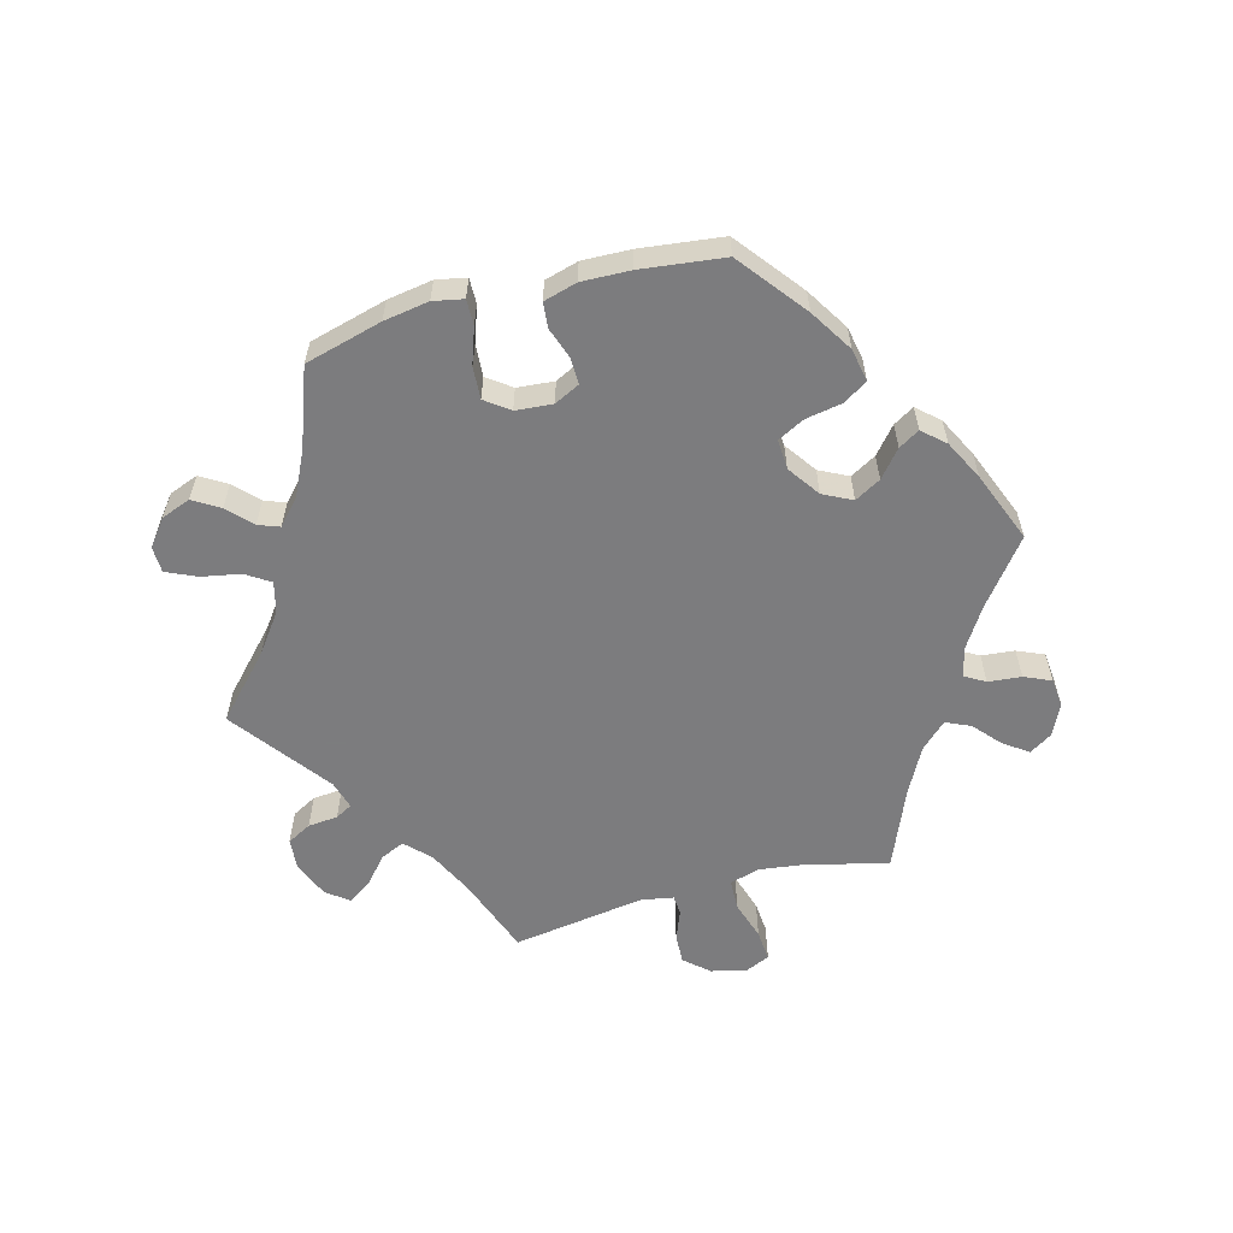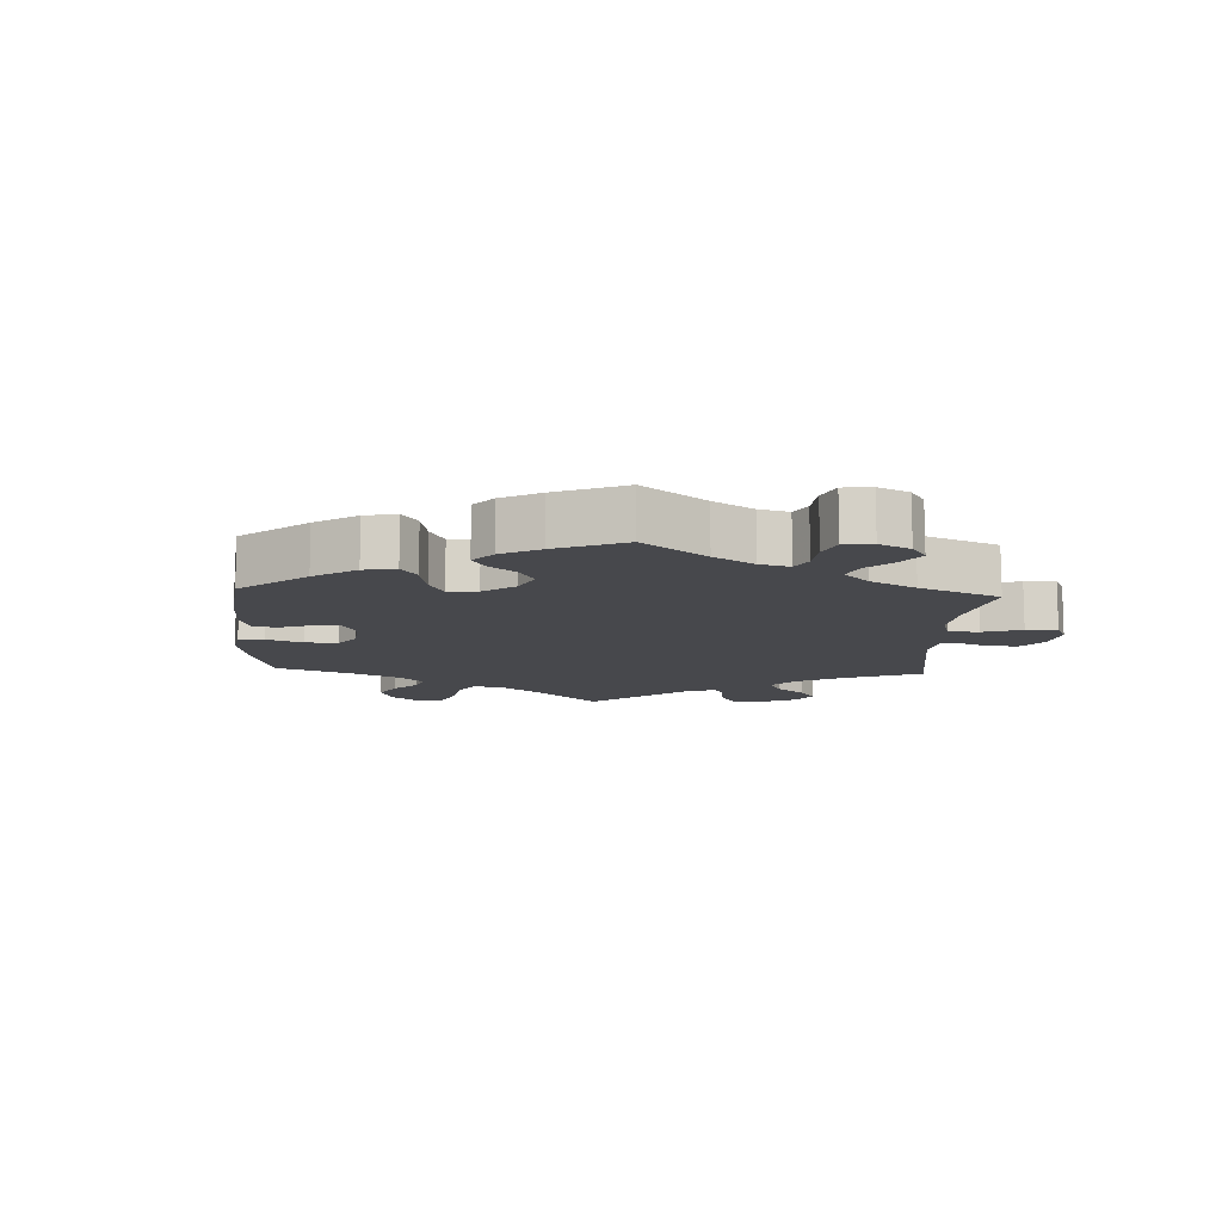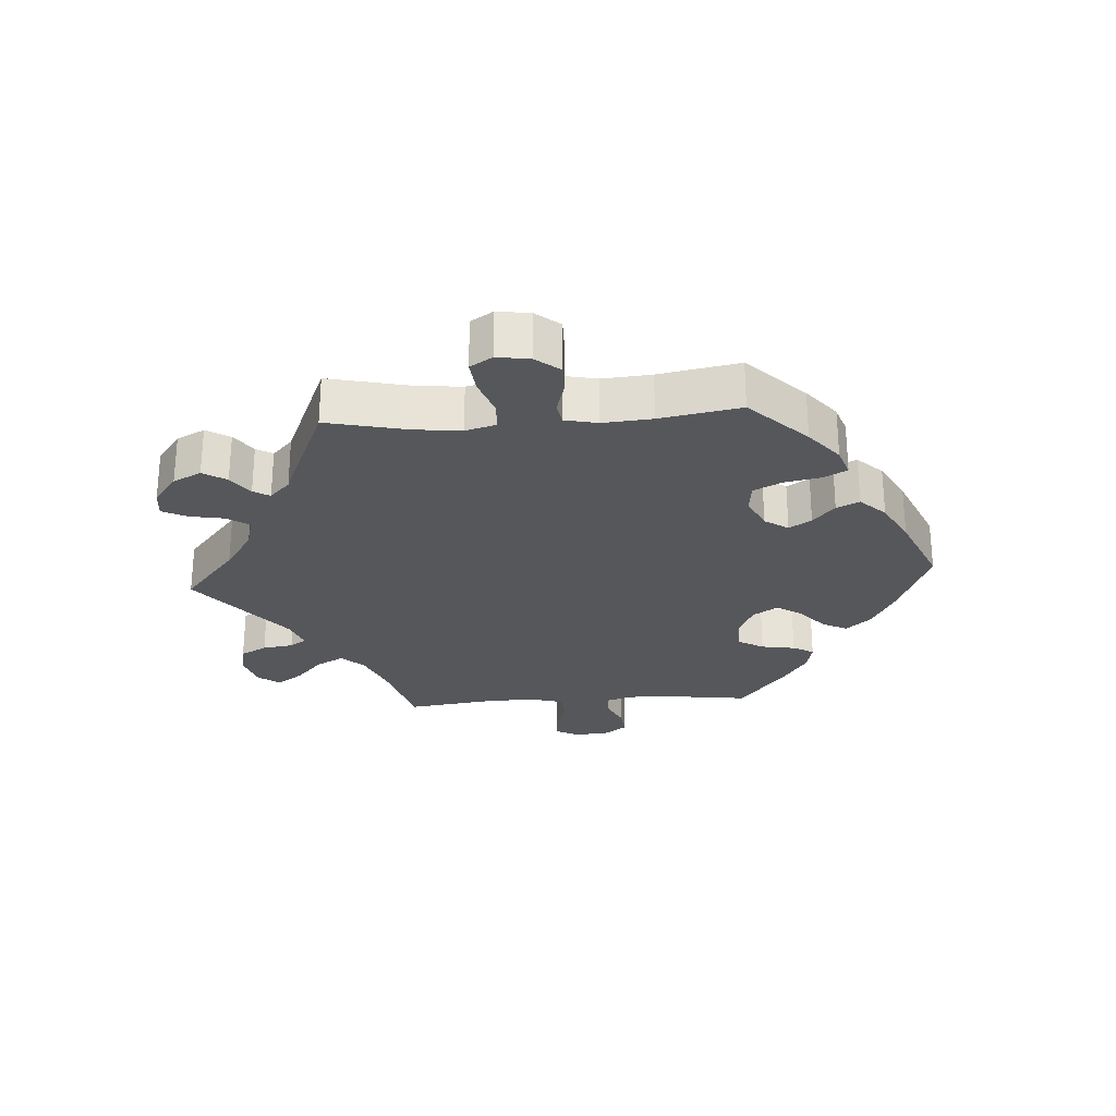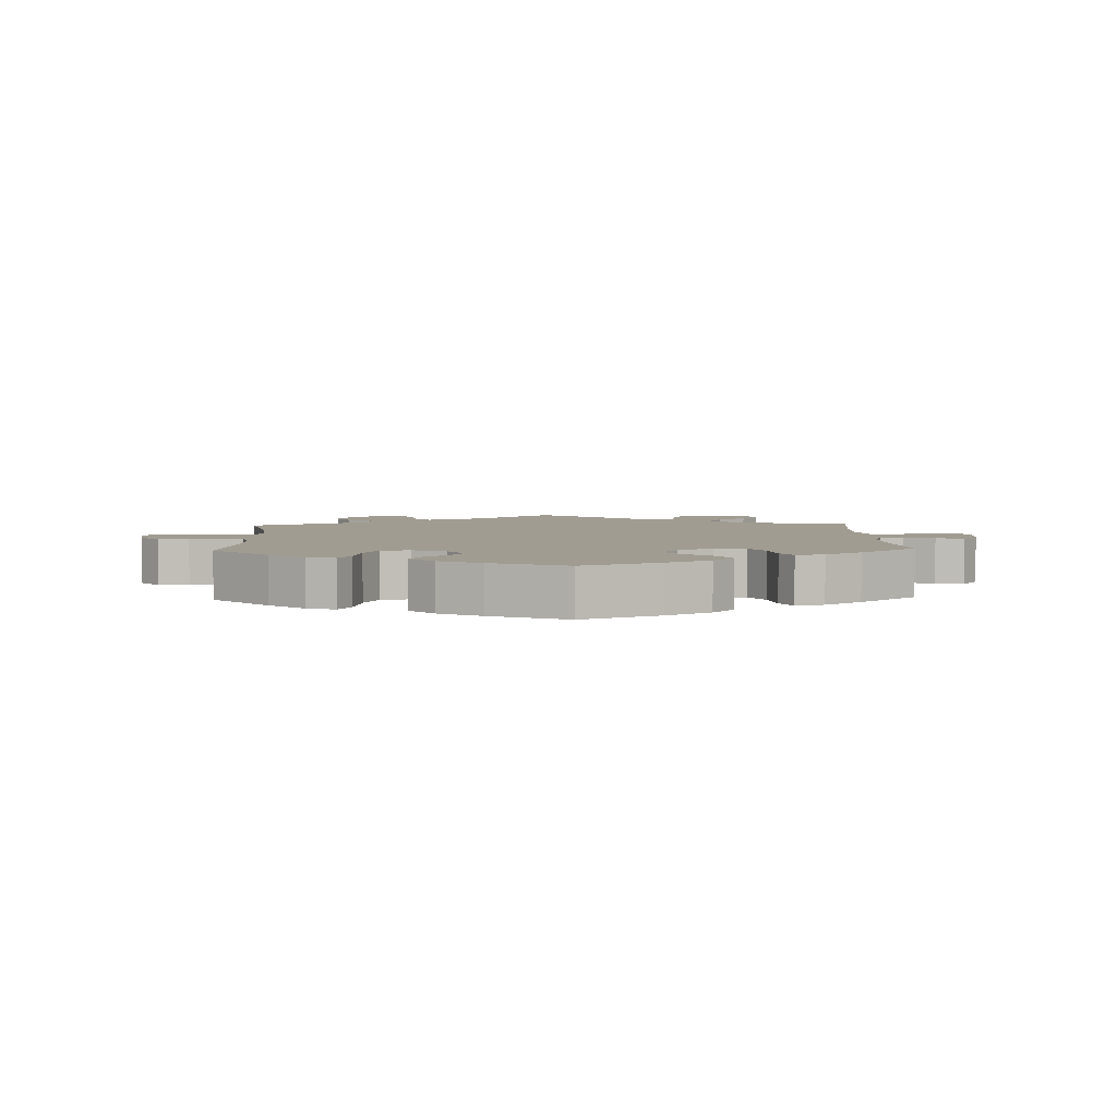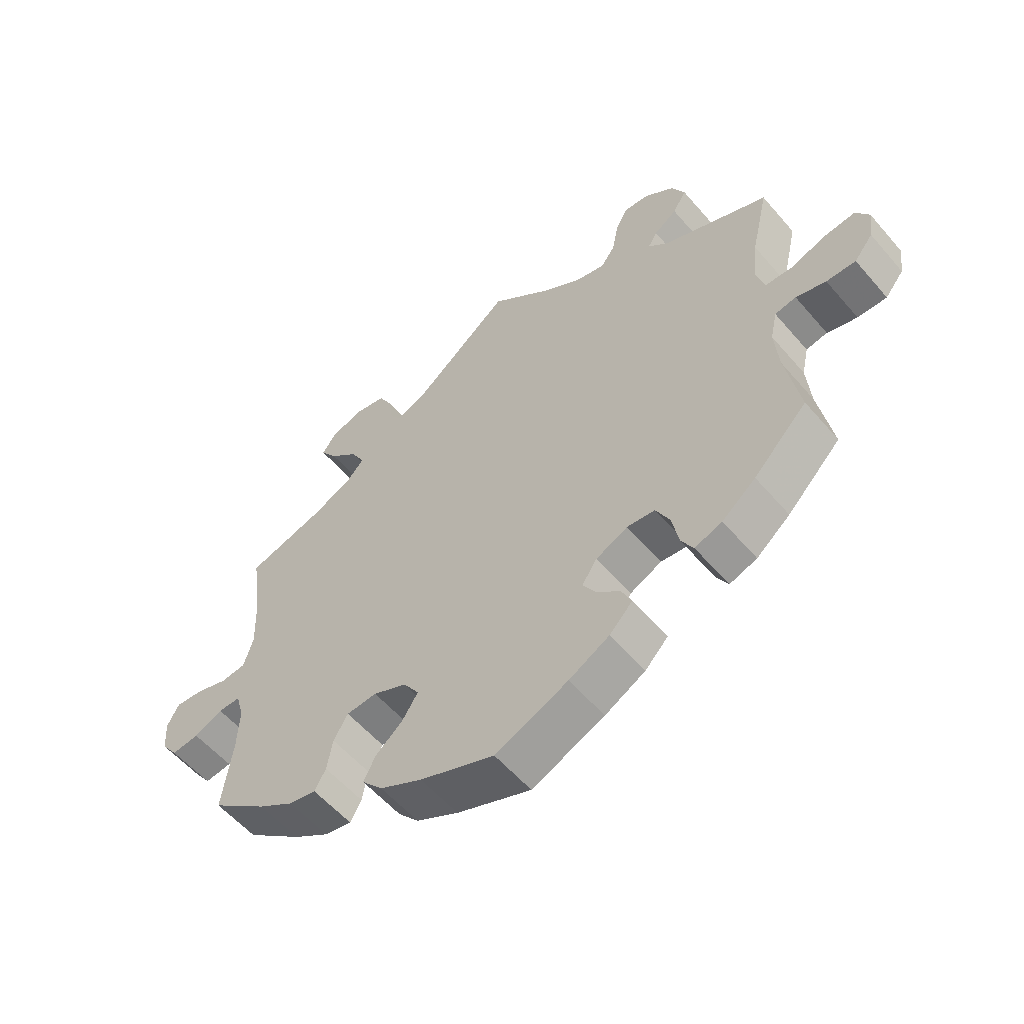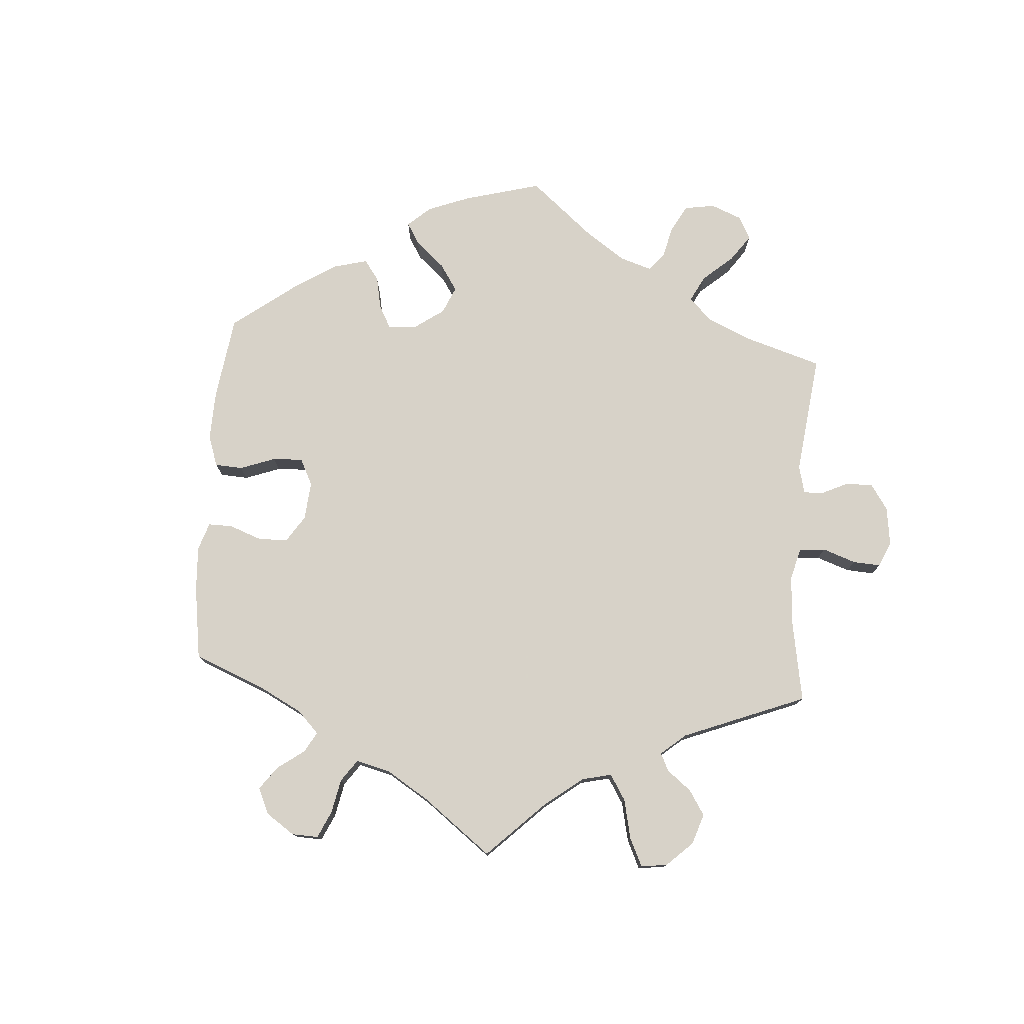
<metadata>
{"format":"obj","ext":"obj","renderer":"f3d","projection":"perspective","resolution":1024,"background":"white","views":[{"elev":-58.9,"azim":165.0,"up":"+Y"},{"elev":-11.6,"azim":-122.9,"up":"+Y"},{"elev":-26.6,"azim":94.0,"up":"+Y"},{"elev":4.4,"azim":177.7,"up":"+Y"},{"elev":-56.8,"azim":40.1,"up":"+Z"},{"elev":77.3,"azim":-55.9,"up":"+Y"}]}
</metadata>
<code>
v 0.415 0.07 -0.374
v 0.361 0.07 -0.418
v 0.317 0.07 -0.433
v 0.298 0.07 -0.399
v 0.287 0.07 -0.342
v 0.265 0.07 -0.298
v 0.22 0.07 -0.293
v 0.169 0.07 -0.317
v 0.145 0.07 -0.353
v 0.166 0.07 -0.387
v 0.204 0.07 -0.42
v 0.22 0.07 -0.455
v 0.183 0.07 -0.493
v 0.118 0.07 -0.528
v 0.001 0.07 -0.578
v -0.119 0.07 -0.53
v -0.187 0.07 -0.494
v -0.22 0.07 -0.456
v -0.201 0.07 -0.418
v -0.157 0.07 -0.381
v -0.132 0.07 -0.342
v -0.157 0.07 -0.304
v -0.211 0.07 -0.279
v -0.26 0.07 -0.282
v -0.283 0.07 -0.321
v -0.292 0.07 -0.373
v -0.31 0.07 -0.405
v -0.354 0.07 -0.396
v -0.411 0.07 -0.359
v -0.501 0.07 -0.288
v -0.485 0.07 -0.169
v -0.482 0.07 -0.097
v -0.495 0.07 -0.052
v -0.531 0.07 -0.052
v -0.577 0.07 -0.073
v -0.621 0.07 -0.078
v -0.647 0.07 -0.042
v -0.651 0.07 0.01
v -0.632 0.07 0.046
v -0.587 0.07 0.042
v -0.536 0.07 0.025
v -0.495 0.07 0.029
v -0.48 0.07 0.081
v -0.483 0.07 0.159
v -0.5 0.07 0.289
v -0.38 0.07 0.323
v -0.313 0.07 0.351
v -0.281 0.07 0.385
v -0.303 0.07 0.426
v -0.349 0.07 0.468
v -0.376 0.07 0.507
v -0.352 0.07 0.54
v -0.299 0.07 0.556
v -0.251 0.07 0.546
v -0.23 0.07 0.506
v -0.223 0.07 0.459
v -0.206 0.07 0.434
v -0.159 0.07 0.451
v 0 0.07 0.578
v 0.097 0.07 0.497
v 0.161 0.07 0.454
v 0.21 0.07 0.441
v 0.233 0.07 0.474
v 0.243 0.07 0.527
v 0.262 0.07 0.565
v 0.304 0.07 0.56
v 0.351 0.07 0.524
v 0.372 0.07 0.481
v 0.35 0.07 0.445
v 0.313 0.07 0.419
v 0.298 0.07 0.394
v 0.33 0.07 0.363
v 0.501 0.07 0.29
v 0.473 0.07 0.168
v 0.465 0.07 0.096
v 0.478 0.07 0.049
v 0.522 0.07 0.047
v 0.579 0.07 0.067
v 0.629 0.07 0.072
v 0.65 0.07 0.038
v 0.643 0.07 -0.012
v 0.613 0.07 -0.049
v 0.566 0.07 -0.048
v 0.518 0.07 -0.034
v 0.484 0.07 -0.04
v 0.473 0.07 -0.09
v 0.479 0.07 -0.165
v 0.501 0.07 -0.288
v 0.415 0 -0.374
v 0.361 0 -0.418
v 0.317 0 -0.433
v 0.298 0 -0.399
v 0.287 0 -0.342
v 0.265 0 -0.298
v 0.22 0 -0.293
v 0.169 0 -0.317
v 0.145 0 -0.353
v 0.166 0 -0.387
v 0.204 0 -0.42
v 0.22 0 -0.455
v 0.183 0 -0.493
v 0.118 0 -0.528
v 0.001 0 -0.578
v -0.119 0 -0.53
v -0.187 0 -0.494
v -0.22 0 -0.456
v -0.201 0 -0.418
v -0.157 0 -0.381
v -0.132 0 -0.342
v -0.157 0 -0.304
v -0.211 0 -0.279
v -0.26 0 -0.282
v -0.283 0 -0.321
v -0.292 0 -0.373
v -0.31 0 -0.405
v -0.354 0 -0.396
v -0.411 0 -0.359
v -0.501 0 -0.288
v -0.485 0 -0.169
v -0.482 0 -0.097
v -0.495 0 -0.052
v -0.531 0 -0.052
v -0.577 0 -0.073
v -0.621 0 -0.078
v -0.647 0 -0.042
v -0.651 0 0.01
v -0.632 0 0.046
v -0.587 0 0.042
v -0.536 0 0.025
v -0.495 0 0.029
v -0.48 0 0.081
v -0.483 0 0.159
v -0.5 0 0.289
v -0.38 0 0.323
v -0.313 0 0.351
v -0.281 0 0.385
v -0.303 0 0.426
v -0.349 0 0.468
v -0.376 0 0.507
v -0.352 0 0.54
v -0.299 0 0.556
v -0.251 0 0.546
v -0.23 0 0.506
v -0.223 0 0.459
v -0.206 0 0.434
v -0.159 0 0.451
v 0 0 0.578
v 0.097 0 0.497
v 0.161 0 0.454
v 0.21 0 0.441
v 0.233 0 0.474
v 0.243 0 0.527
v 0.262 0 0.565
v 0.304 0 0.56
v 0.351 0 0.524
v 0.372 0 0.481
v 0.35 0 0.445
v 0.313 0 0.419
v 0.298 0 0.394
v 0.33 0 0.363
v 0.501 0 0.29
v 0.473 0 0.168
v 0.465 0 0.096
v 0.478 0 0.049
v 0.522 0 0.047
v 0.579 0 0.067
v 0.629 0 0.072
v 0.65 0 0.038
v 0.643 0 -0.012
v 0.613 0 -0.049
v 0.566 0 -0.048
v 0.518 0 -0.034
v 0.484 0 -0.04
v 0.473 0 -0.09
v 0.479 0 -0.165
v 0.501 0 -0.288
f 87 88 1 2
f 86 87 2 3
f 85 86 3 4
f 81 82 83 84
f 79 80 81 84
f 77 78 79 84
f 76 77 84 85
f 75 76 85 4
f 72 73 74
f 71 72 74 75
f 67 68 69 70
f 67 70 71
f 66 67 71
f 63 64 65 66
f 62 63 66 71
f 61 62 71 75
f 58 59 60
f 57 58 60 61
f 53 54 55 56
f 53 56 57
f 52 53 57
f 49 50 51 52
f 48 49 52 57
f 47 48 57 61
f 44 45 46
f 43 44 46 47
f 42 43 47 61
f 38 39 40 41
f 38 41 42
f 37 38 42
f 34 35 36 37
f 33 34 37 42
f 32 33 42 61
f 28 29 30 31
f 25 26 27 28
f 24 25 28 31
f 23 24 31 32
f 17 18 19 20
f 17 20 21
f 16 17 21
f 15 16 21
f 14 15 21
f 13 14 21 22
f 10 11 12 13
f 9 10 13 22
f 61 75 4 5
f 8 9 22 23
f 7 8 23 32
f 6 7 32 61
f 5 6 61
f 90 89 176 175
f 91 90 175 174
f 92 91 174 173
f 172 171 170 169
f 172 169 168 167
f 172 167 166 165
f 173 172 165 164
f 92 173 164 163
f 162 161 160
f 163 162 160 159
f 158 157 156 155
f 159 158 155
f 159 155 154
f 154 153 152 151
f 159 154 151 150
f 163 159 150 149
f 148 147 146
f 149 148 146 145
f 144 143 142 141
f 145 144 141
f 145 141 140
f 140 139 138 137
f 145 140 137 136
f 149 145 136 135
f 134 133 132
f 135 134 132 131
f 149 135 131 130
f 129 128 127 126
f 130 129 126
f 130 126 125
f 125 124 123 122
f 130 125 122 121
f 149 130 121 120
f 119 118 117 116
f 116 115 114 113
f 119 116 113 112
f 120 119 112 111
f 108 107 106 105
f 109 108 105
f 109 105 104
f 109 104 103
f 109 103 102
f 110 109 102 101
f 101 100 99 98
f 110 101 98 97
f 93 92 163 149
f 111 110 97 96
f 120 111 96 95
f 149 120 95 94
f 149 94 93
f 1 89 90 2
f 2 90 91 3
f 3 91 92 4
f 4 92 93 5
f 5 93 94 6
f 6 94 95 7
f 7 95 96 8
f 8 96 97 9
f 9 97 98 10
f 10 98 99 11
f 11 99 100 12
f 12 100 101 13
f 13 101 102 14
f 14 102 103 15
f 15 103 104 16
f 16 104 105 17
f 17 105 106 18
f 18 106 107 19
f 19 107 108 20
f 20 108 109 21
f 21 109 110 22
f 22 110 111 23
f 23 111 112 24
f 24 112 113 25
f 25 113 114 26
f 26 114 115 27
f 27 115 116 28
f 28 116 117 29
f 29 117 118 30
f 30 118 119 31
f 31 119 120 32
f 32 120 121 33
f 33 121 122 34
f 34 122 123 35
f 35 123 124 36
f 36 124 125 37
f 37 125 126 38
f 38 126 127 39
f 39 127 128 40
f 40 128 129 41
f 41 129 130 42
f 42 130 131 43
f 43 131 132 44
f 44 132 133 45
f 45 133 134 46
f 46 134 135 47
f 47 135 136 48
f 48 136 137 49
f 49 137 138 50
f 50 138 139 51
f 51 139 140 52
f 52 140 141 53
f 53 141 142 54
f 54 142 143 55
f 55 143 144 56
f 56 144 145 57
f 57 145 146 58
f 58 146 147 59
f 59 147 148 60
f 60 148 149 61
f 61 149 150 62
f 62 150 151 63
f 63 151 152 64
f 64 152 153 65
f 65 153 154 66
f 66 154 155 67
f 67 155 156 68
f 68 156 157 69
f 69 157 158 70
f 70 158 159 71
f 71 159 160 72
f 72 160 161 73
f 73 161 162 74
f 74 162 163 75
f 75 163 164 76
f 76 164 165 77
f 77 165 166 78
f 78 166 167 79
f 79 167 168 80
f 80 168 169 81
f 81 169 170 82
f 82 170 171 83
f 83 171 172 84
f 84 172 173 85
f 85 173 174 86
f 86 174 175 87
f 87 175 176 88
f 88 176 89 1

</code>
